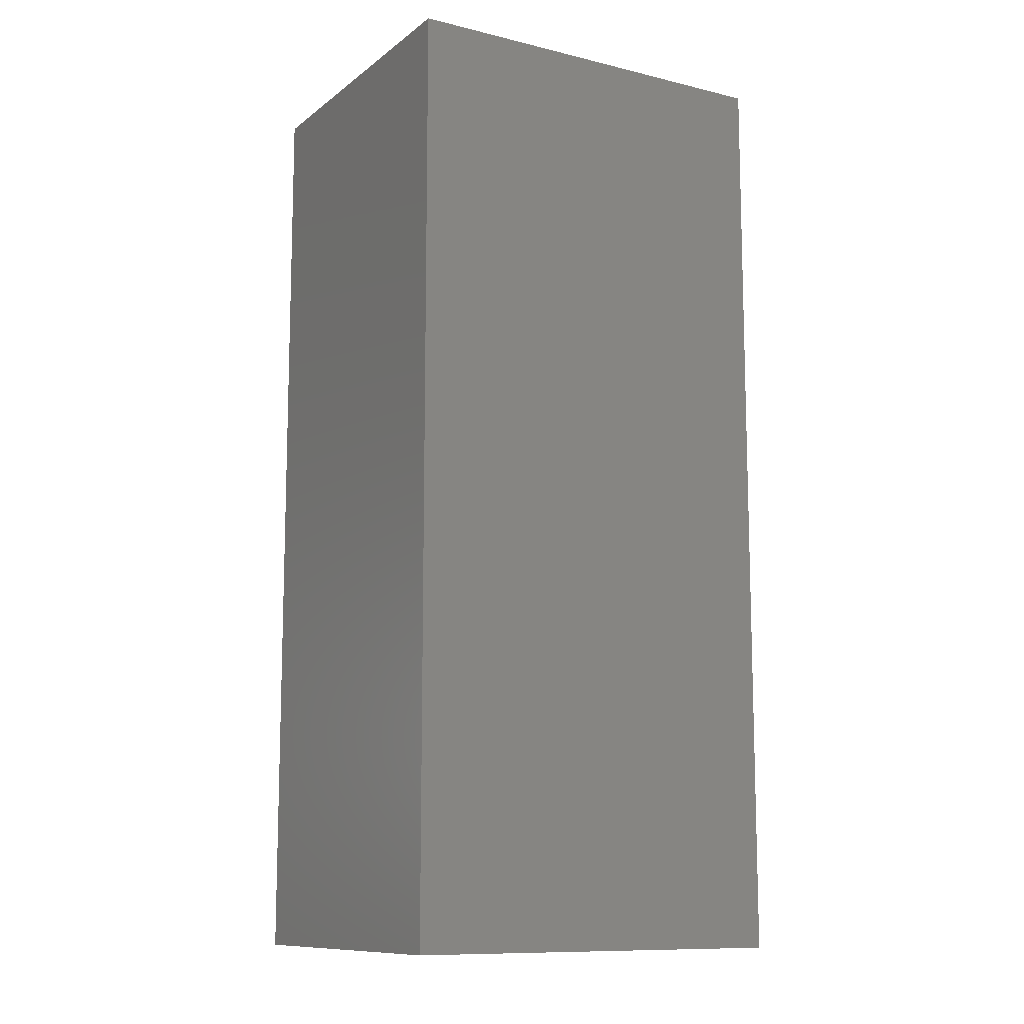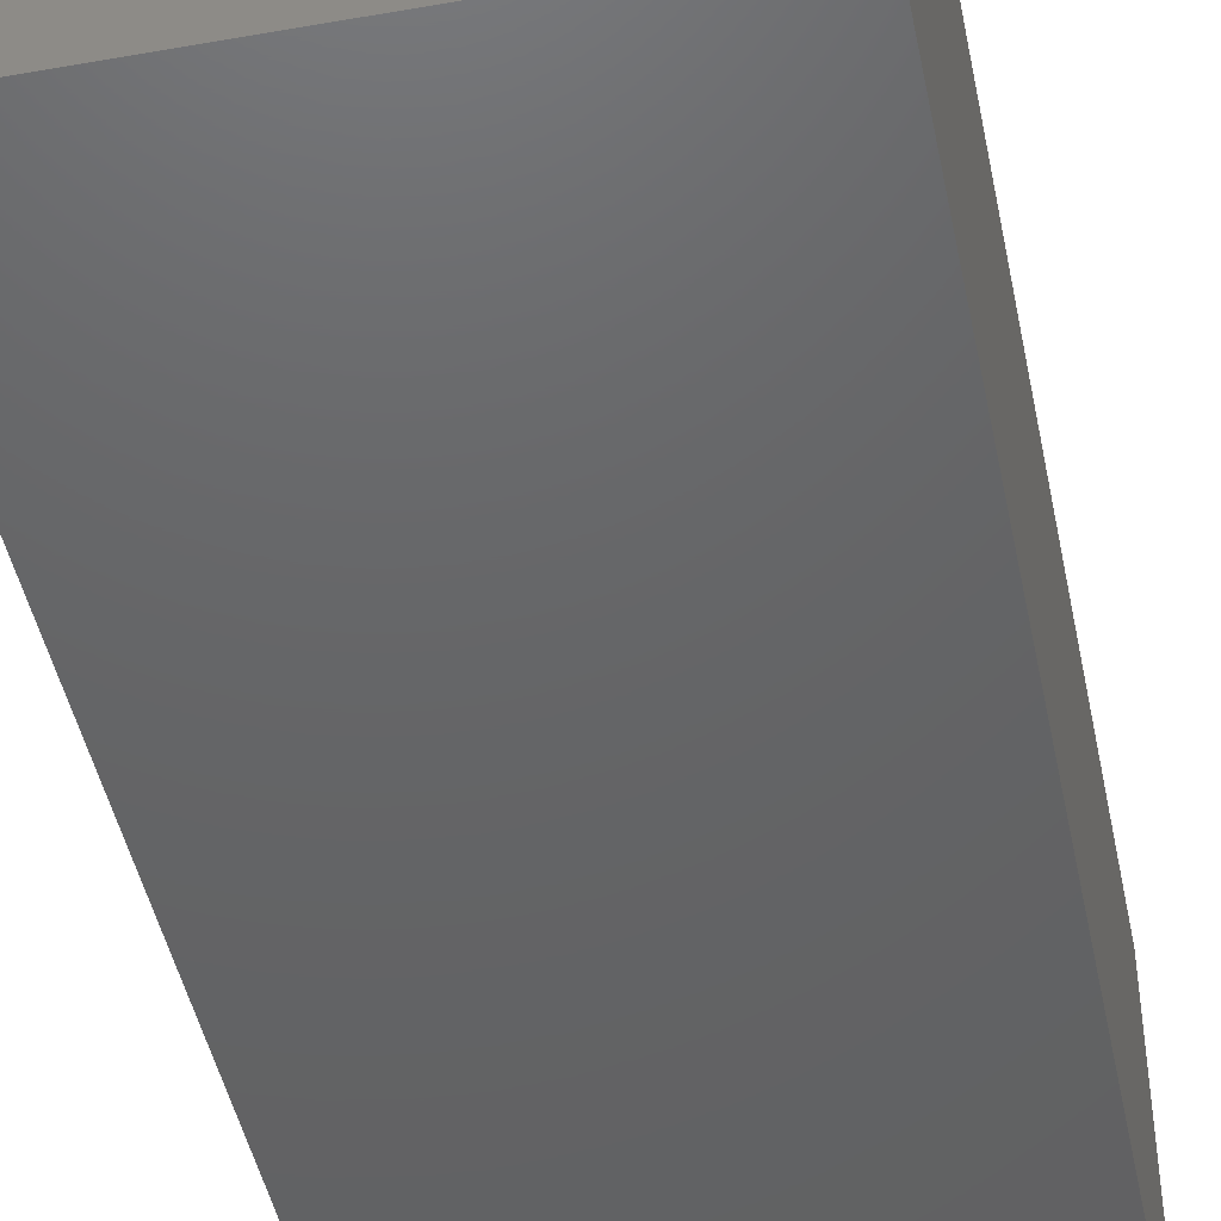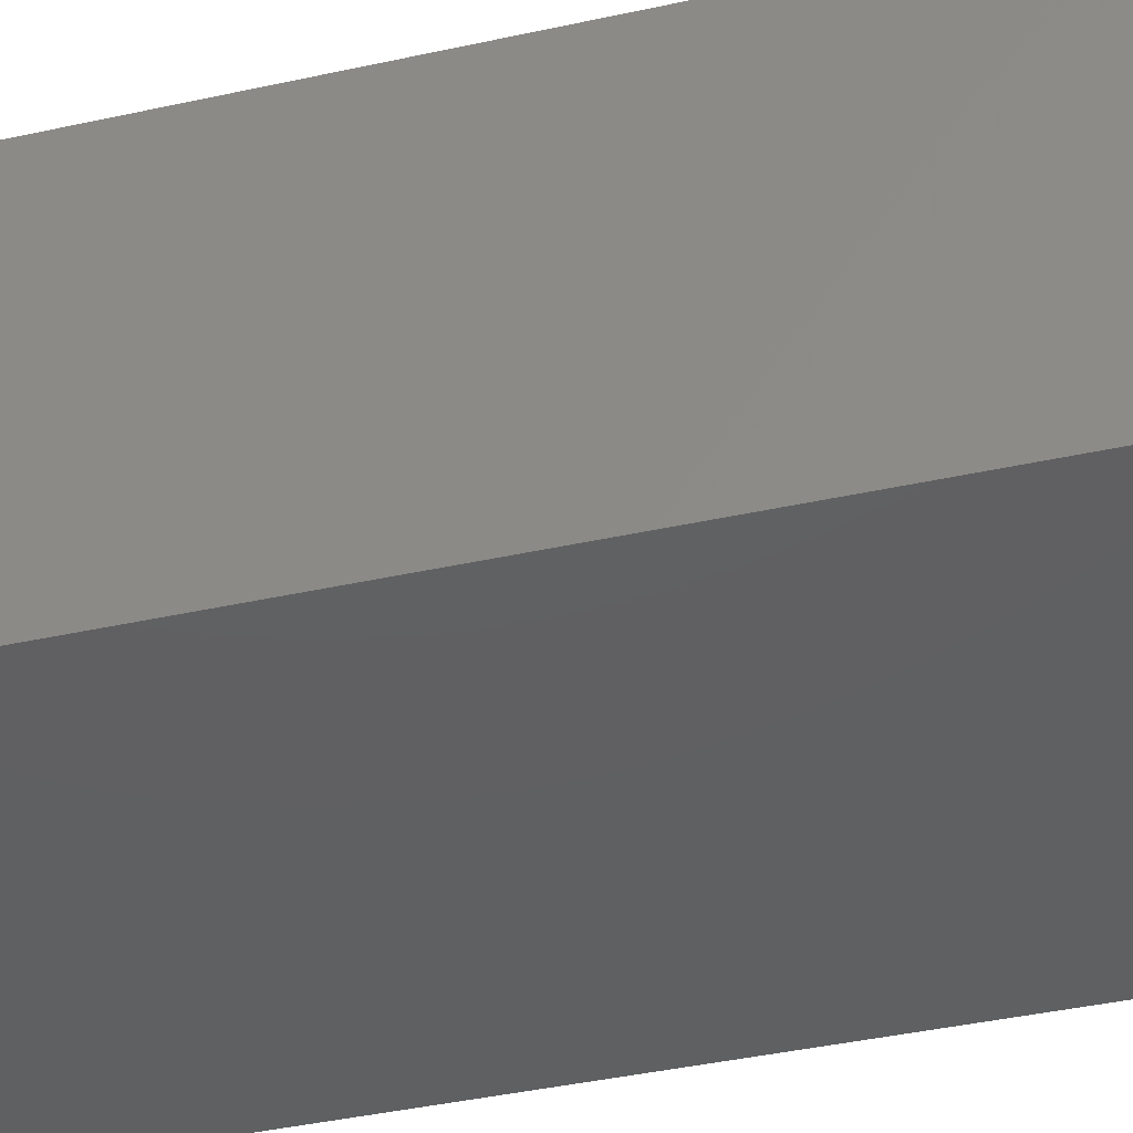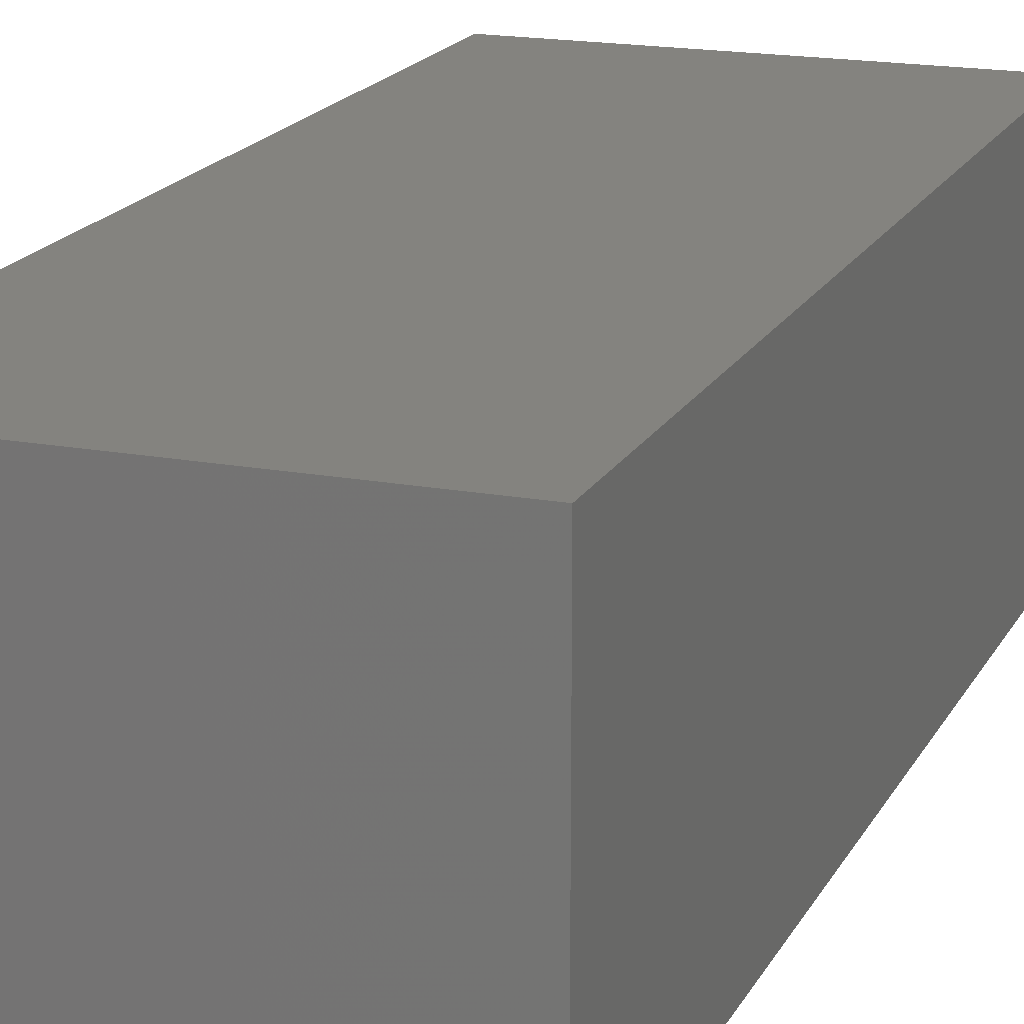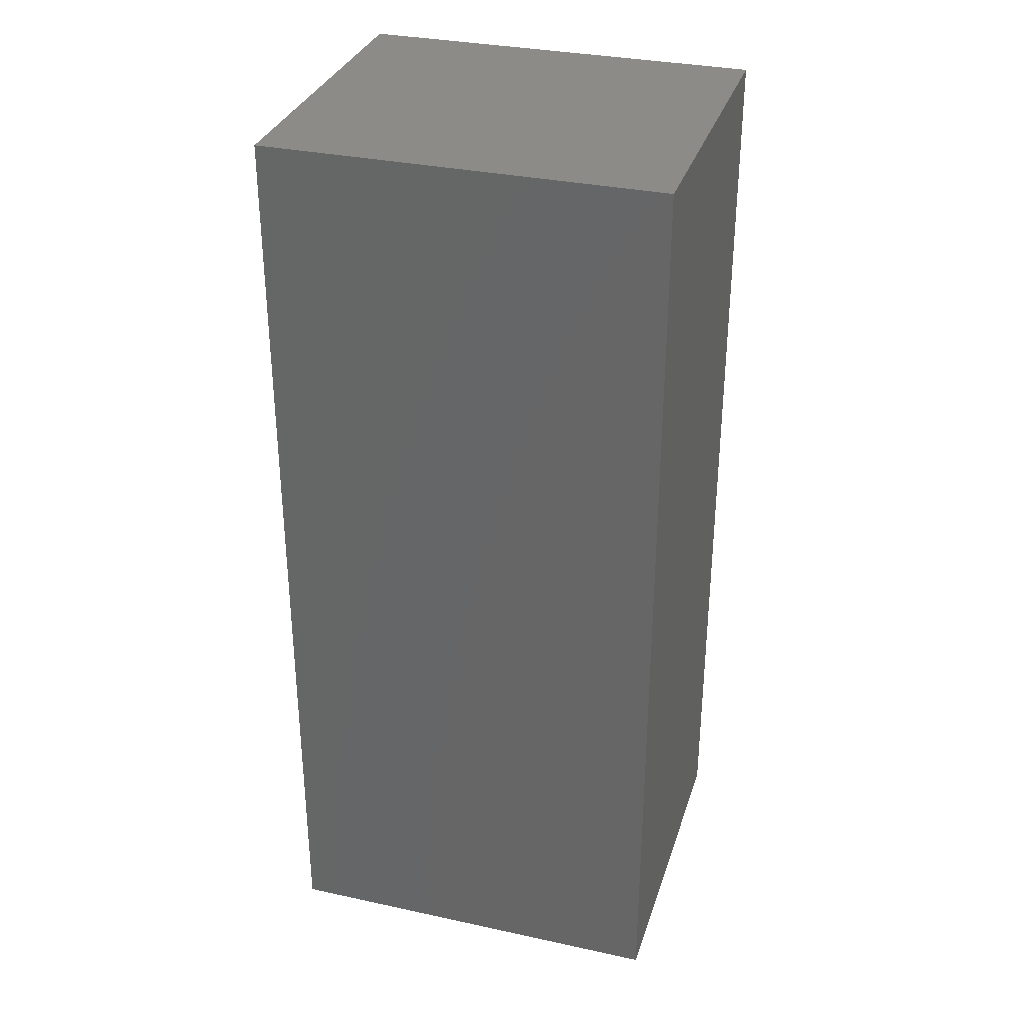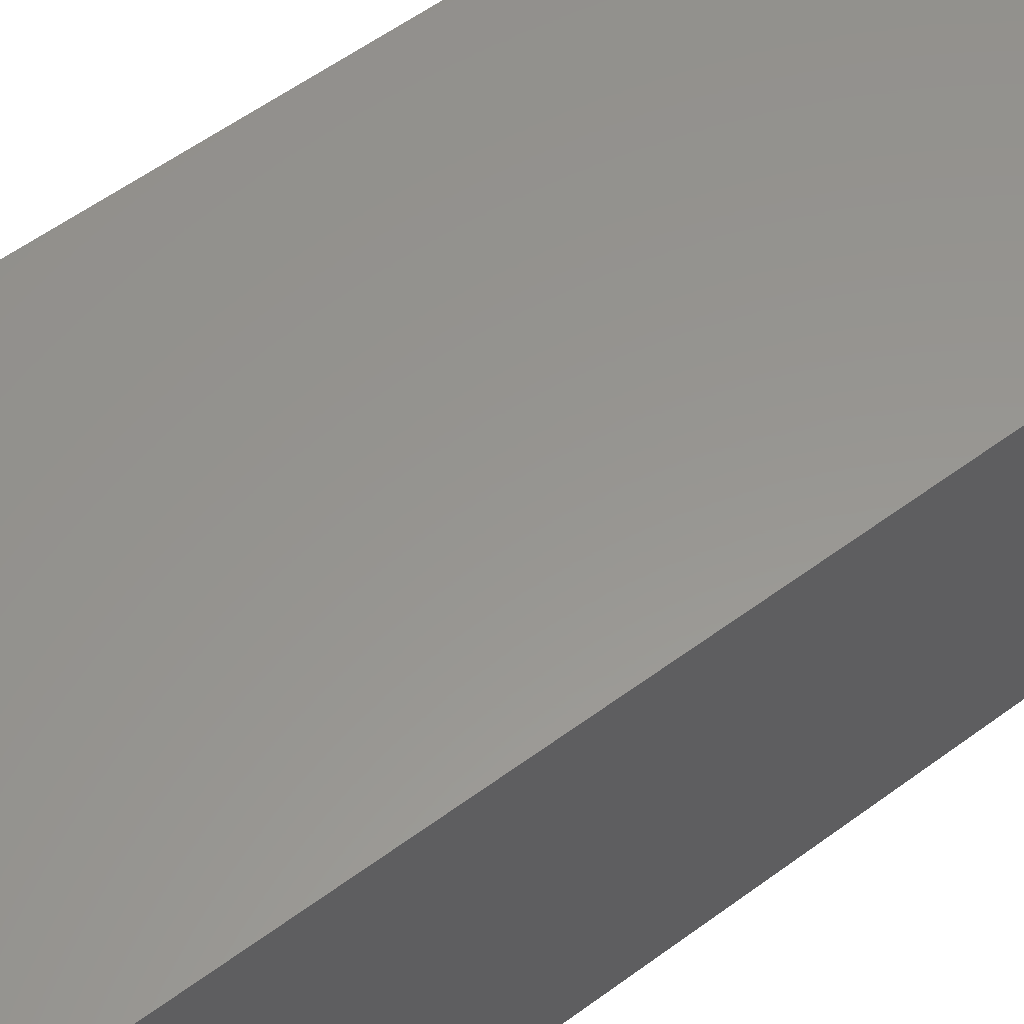
<metadata>
{"format":"stl","ext":"stl","renderer":"f3d","projection":"perspective","resolution":1024,"background":"white","views":[{"elev":-11.1,"azim":-30.5,"up":"+Z"},{"elev":-46.0,"azim":-168.5,"up":"+Y"},{"elev":-41.2,"azim":105.0,"up":"+Y"},{"elev":17.9,"azim":20.2,"up":"+Y"},{"elev":32.5,"azim":16.8,"up":"+Z"},{"elev":57.9,"azim":-127.3,"up":"+Y"}]}
</metadata>
<code>
# stl→obj: 8 verts, 12 faces
v 51.44 -113.1 24.31
v 51.44 -104.4 0.03
v 51.44 -104.4 24.31
v 51.44 -113.1 0.03
v 41.15 -104.4 24.31
v 41.15 -113.1 24.31
v 41.15 -113.1 0.03
v 41.15 -104.4 0.03
f 1 2 3
f 2 1 4
f 5 1 3
f 1 5 6
f 7 2 4
f 2 7 8
f 7 5 8
f 5 7 6
f 2 5 3
f 5 2 8
f 7 1 6
f 1 7 4

</code>
